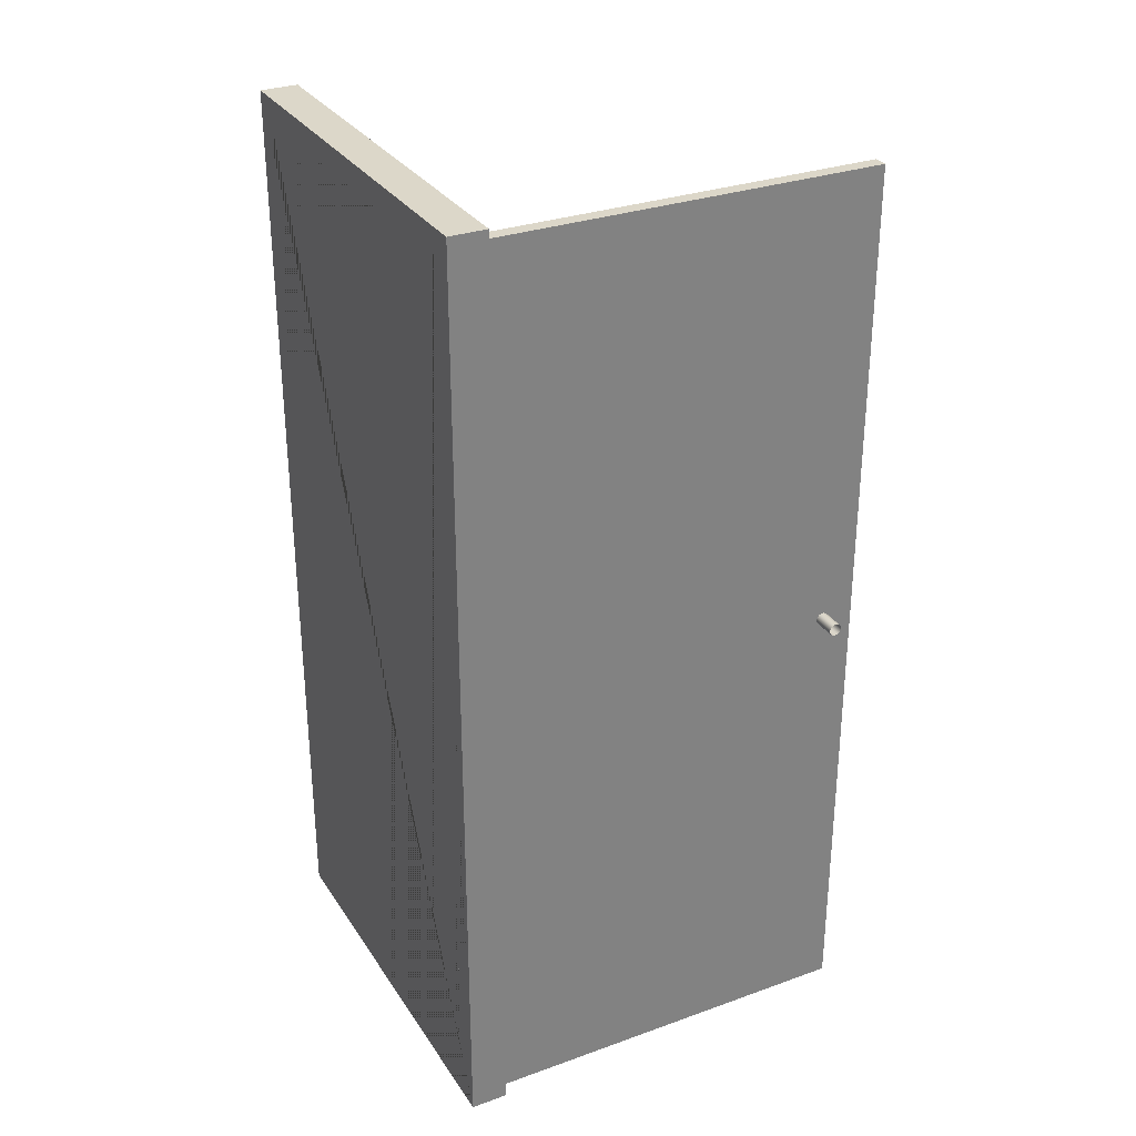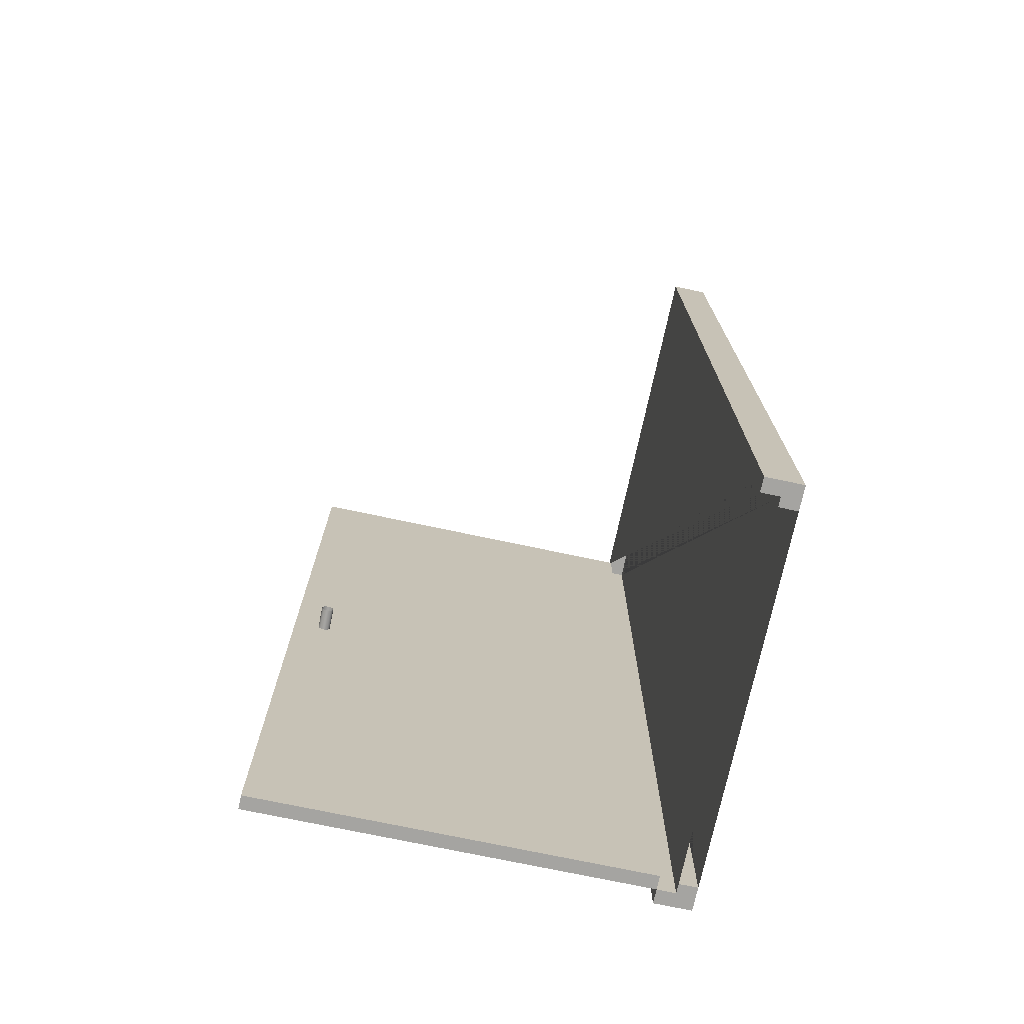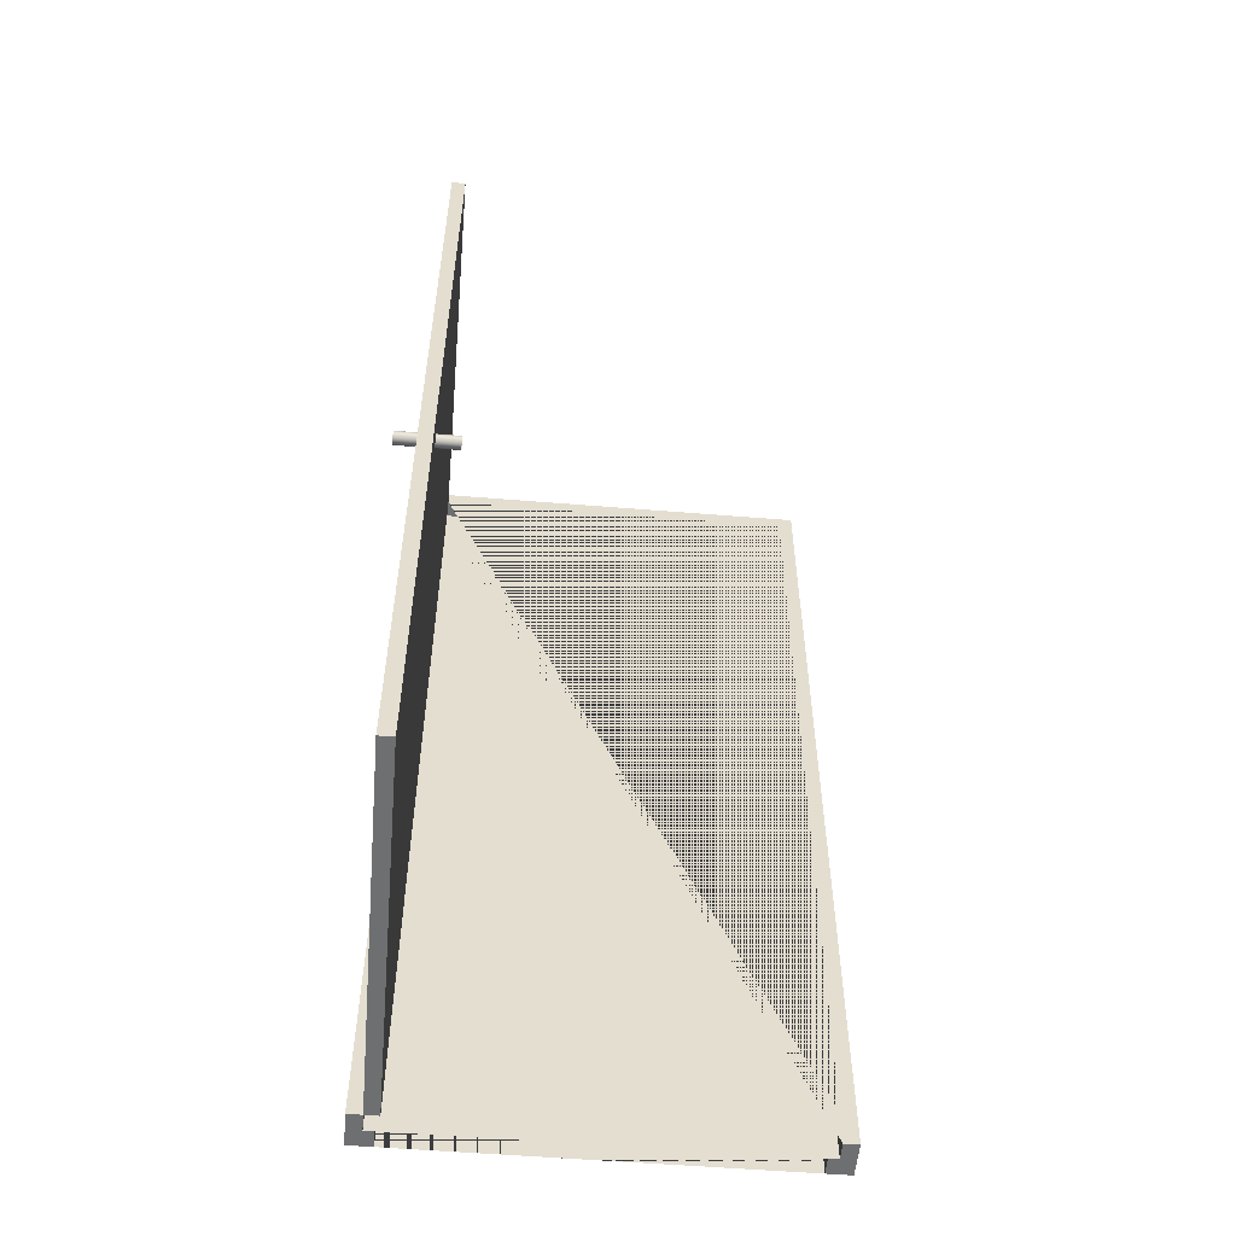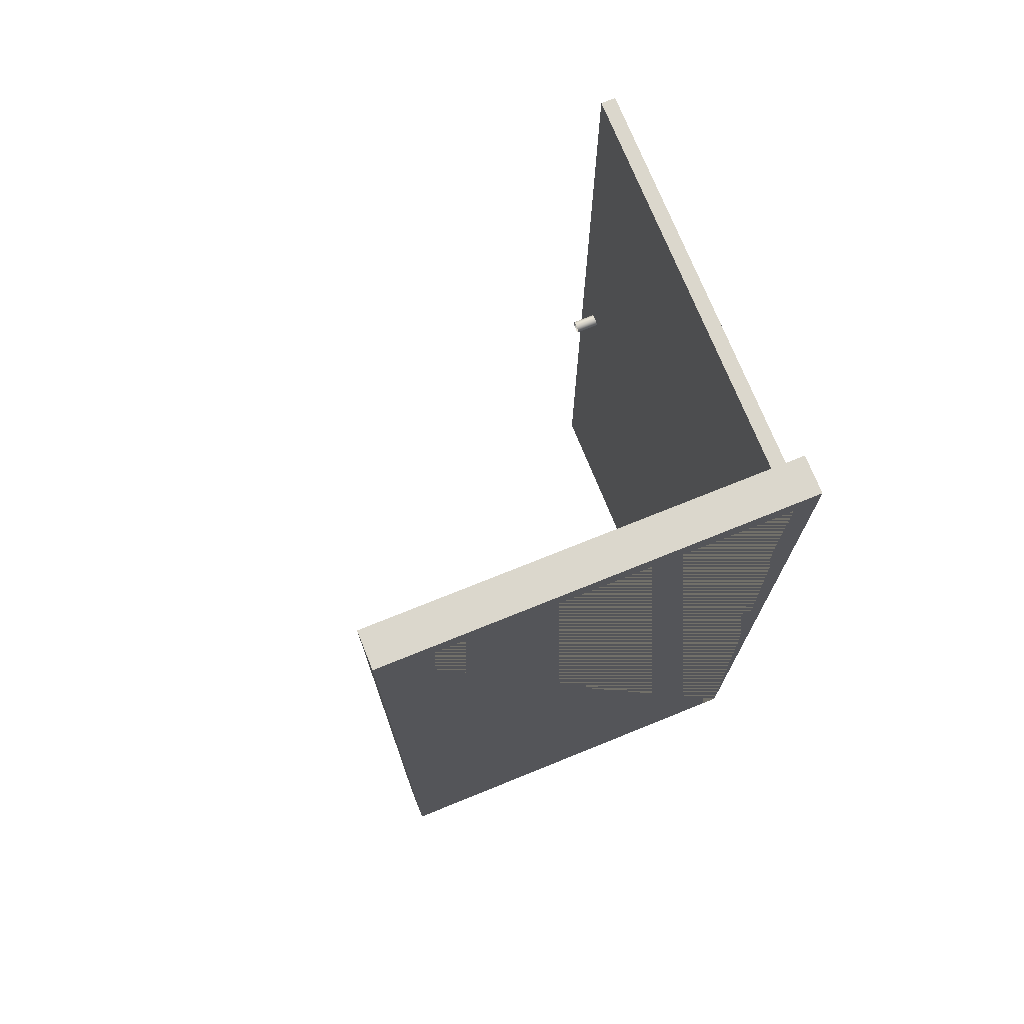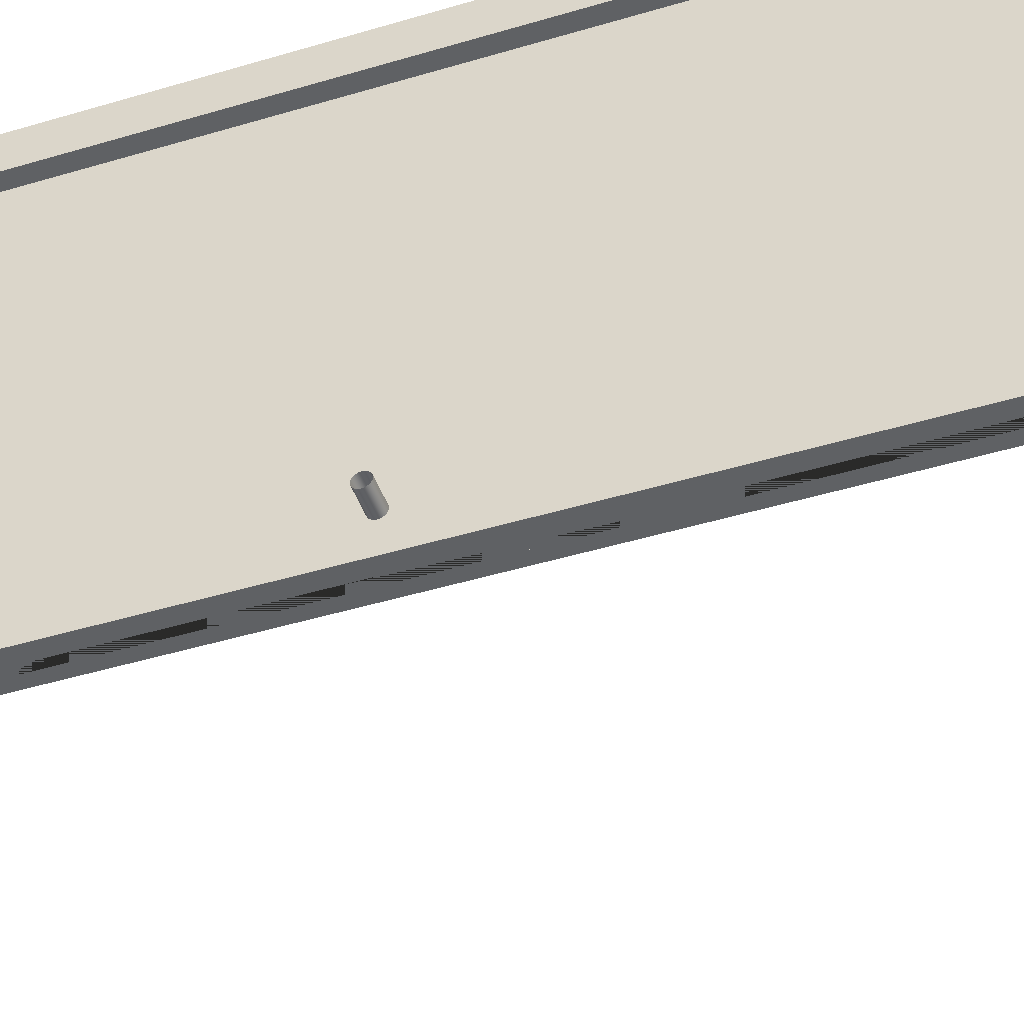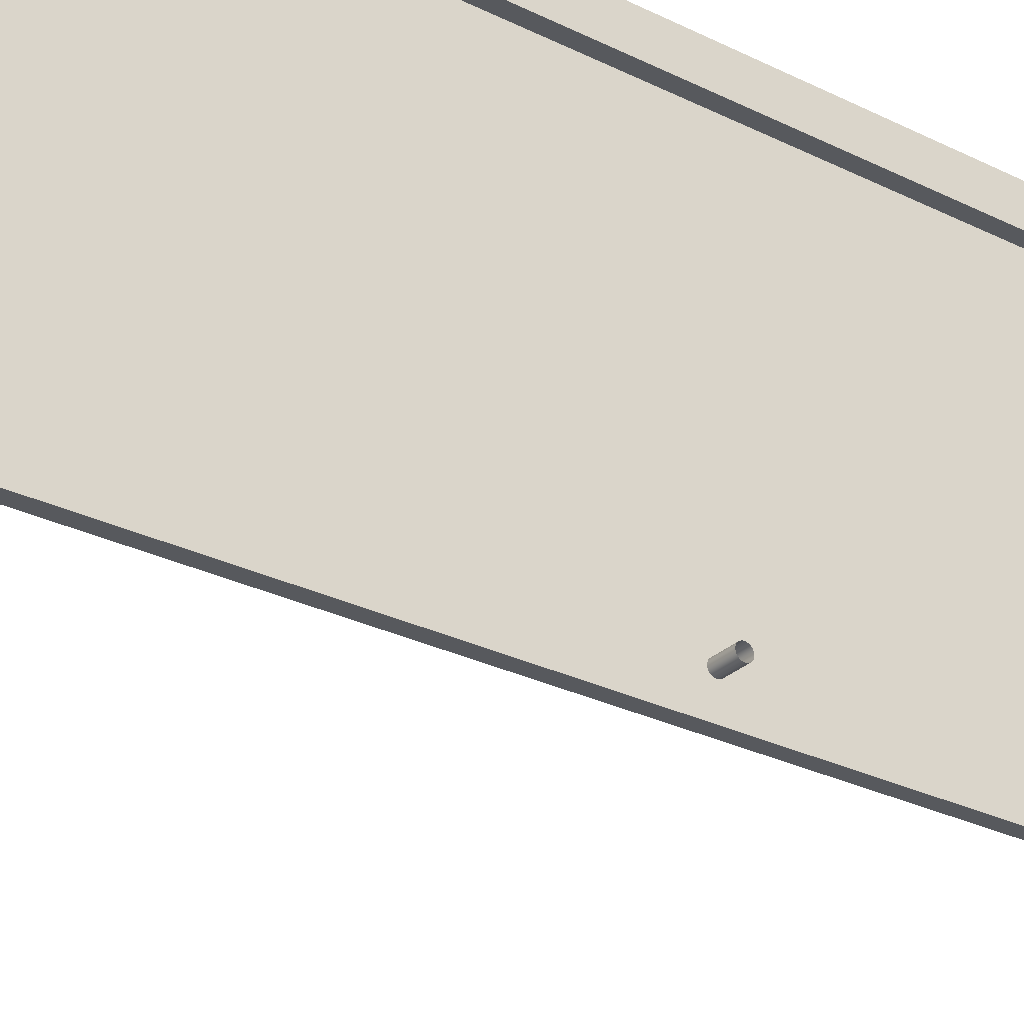
<metadata>
{"format":"obj","ext":"obj","renderer":"f3d","projection":"perspective","resolution":1024,"background":"white","views":[{"elev":30.3,"azim":62.6,"up":"+Y"},{"elev":-73.2,"azim":-102.0,"up":"+Y"},{"elev":-54.5,"azim":175.0,"up":"+Y"},{"elev":73.4,"azim":-22.0,"up":"+Y"},{"elev":-45.7,"azim":109.1,"up":"+Z"},{"elev":-29.1,"azim":53.8,"up":"+Z"}]}
</metadata>
<code>
g Mesh1 porte_en_bois_avec_interrupteur_prise_sans_terre1 Model
v 1.427 0 -1.05
v 1.448 0 -1.05
v 1.448 1.948 -1.05
v 2.244 1.948 -1.05
v 2.244 0 -1.05
v 2.265 0 -1.05
v 2.265 1.969 -1.05
v 1.427 1.969 -1.05
f 1 2 3 4 5 6 7 8
v 1.448 0 -1.01
v 1.427 0 -1.01
f 1 2 9 10
v 1.448 1.948 -1.01
f 2 3 11 9
v 2.244 1.948 -1.01
f 3 4 12 11
v 2.244 0 -1.01
f 4 5 13 12
v 2.265 0 -1.01
f 14 13 5 6
v 2.296 0 -1.01
v 1.396 0 -1.01
v 1.396 2 -1.01
v 2.296 2 -1.01
f 15 14 13 12 11 9 10 16 17 18
v 2.296 0 -1.09
v 2.265 0 -1.09
f 19 15 14 6 20
v 2.296 2 -1.09
f 21 18 15 19
v 1.396 2 -1.09
f 22 17 18 21
v 1.396 0 -1.09
f 23 16 17 22
v 1.427 0 -1.09
f 23 24 1 10 16
v 2.235 1.969 -1.09
v 1.427 1.969 -1.09
v 2.265 1.969 -1.09
f 25 26 24 23 22 21 19 20 27
v 1.427 1.969 -1.06
v 2.265 1.969 -1.06
f 7 8 28 26 25 27 29
f 8 26 28
v 1.427 0.9945 -1.075
f 8 30 26
v 1.427 0.9645 -1.075
f 8 31 30
f 31 8 1
v 1.427 0.9645 -1.085
f 1 32 31
f 24 32 1
f 32 24 26
v 1.427 0.9945 -1.085
f 32 26 33
f 33 26 30
v 2.235 1.969 -1.93
v 2.265 1.969 -1.93
f 34 25 27 35
v 2.235 3.61e-16 -1.93
v 2.235 3.61e-16 -1.09
f 25 34 36 37
v 2.265 3.61e-16 -1.93
f 34 35 38 36
f 35 27 20 38
f 6 7 29 27 20
f 27 25 37 20
f 37 36 38 20
g Mesh2 porte_en_bois_avec_interrupteur_prise_sans_terre1 Model
v 2.185 0.9748 -1.849
v 2.185 0.9726 -1.852
v 2.235 0.9726 -1.852
v 2.235 0.9748 -1.849
f 39 40 41 42
v 2.185 0.9712 -1.855
v 2.235 0.9712 -1.855
f 40 43 44 41
v 2.185 0.9708 -1.859
v 2.235 0.9708 -1.859
f 43 45 46 44
v 2.185 0.9712 -1.862
v 2.235 0.9712 -1.862
f 45 47 48 46
v 2.185 0.9726 -1.866
v 2.235 0.9726 -1.866
f 47 49 50 48
v 2.185 0.9748 -1.869
v 2.235 0.9748 -1.869
f 49 51 52 50
v 2.185 0.9776 -1.871
v 2.235 0.9776 -1.871
f 51 53 54 52
v 2.185 0.9809 -1.872
v 2.235 0.9809 -1.872
f 53 55 56 54
v 2.185 0.9845 -1.873
v 2.235 0.9845 -1.873
f 55 57 58 56
v 2.185 0.988 -1.872
v 2.235 0.988 -1.872
f 57 59 60 58
v 2.185 0.9913 -1.871
v 2.235 0.9913 -1.871
f 59 61 62 60
v 2.185 0.9941 -1.869
v 2.235 0.9941 -1.869
f 61 63 64 62
v 2.185 0.9963 -1.866
v 2.235 0.9963 -1.866
f 63 65 66 64
v 2.185 0.9977 -1.862
v 2.235 0.9977 -1.862
f 65 67 68 66
v 2.185 0.9981 -1.859
v 2.235 0.9981 -1.859
f 67 69 70 68
v 2.185 0.9977 -1.855
v 2.235 0.9977 -1.855
f 69 71 72 70
v 2.185 0.9963 -1.852
v 2.235 0.9963 -1.852
f 71 73 74 72
v 2.185 0.9941 -1.849
v 2.235 0.9941 -1.849
f 73 75 76 74
v 2.185 0.9913 -1.847
v 2.235 0.9913 -1.847
f 75 77 78 76
v 2.185 0.988 -1.846
v 2.235 0.988 -1.846
f 77 79 80 78
v 2.185 0.9845 -1.845
v 2.235 0.9845 -1.845
f 79 81 82 80
v 2.185 0.9809 -1.846
v 2.235 0.9809 -1.846
f 81 83 84 82
v 2.185 0.9776 -1.847
v 2.235 0.9776 -1.847
f 83 85 86 84
f 85 39 42 86
g Mesh3 porte_en_bois_avec_interrupteur_prise_sans_terre1 Model
v 2.265 0.9981 -1.859
v 2.265 0.9977 -1.855
v 2.315 0.9977 -1.855
v 2.315 0.9981 -1.859
f 87 88 89 90
v 2.265 0.9963 -1.852
v 2.315 0.9963 -1.852
f 88 91 92 89
v 2.265 0.9941 -1.849
v 2.315 0.9941 -1.849
f 91 93 94 92
v 2.265 0.9913 -1.847
v 2.315 0.9913 -1.847
f 93 95 96 94
v 2.265 0.988 -1.846
v 2.315 0.988 -1.846
f 95 97 98 96
v 2.265 0.9845 -1.845
v 2.315 0.9845 -1.845
f 97 99 100 98
v 2.265 0.9809 -1.846
v 2.315 0.9809 -1.846
f 99 101 102 100
v 2.265 0.9776 -1.847
v 2.315 0.9776 -1.847
f 101 103 104 102
v 2.265 0.9748 -1.849
v 2.315 0.9748 -1.849
f 103 105 106 104
v 2.265 0.9726 -1.852
v 2.315 0.9726 -1.852
f 105 107 108 106
v 2.265 0.9712 -1.855
v 2.315 0.9712 -1.855
f 107 109 110 108
v 2.265 0.9708 -1.859
v 2.315 0.9708 -1.859
f 109 111 112 110
v 2.265 0.9712 -1.862
v 2.315 0.9712 -1.862
f 111 113 114 112
v 2.265 0.9726 -1.866
v 2.315 0.9726 -1.866
f 113 115 116 114
v 2.265 0.9748 -1.869
v 2.315 0.9748 -1.869
f 115 117 118 116
v 2.265 0.9776 -1.871
v 2.315 0.9776 -1.871
f 117 119 120 118
v 2.265 0.9809 -1.872
v 2.315 0.9809 -1.872
f 119 121 122 120
v 2.265 0.9845 -1.873
v 2.315 0.9845 -1.873
f 121 123 124 122
v 2.265 0.988 -1.872
v 2.315 0.988 -1.872
f 123 125 126 124
v 2.265 0.9913 -1.871
v 2.315 0.9913 -1.871
f 125 127 128 126
v 2.265 0.9941 -1.869
v 2.315 0.9941 -1.869
f 127 129 130 128
v 2.265 0.9963 -1.866
v 2.315 0.9963 -1.866
f 129 131 132 130
v 2.265 0.9977 -1.862
v 2.315 0.9977 -1.862
f 131 133 134 132
f 133 87 90 134

</code>
